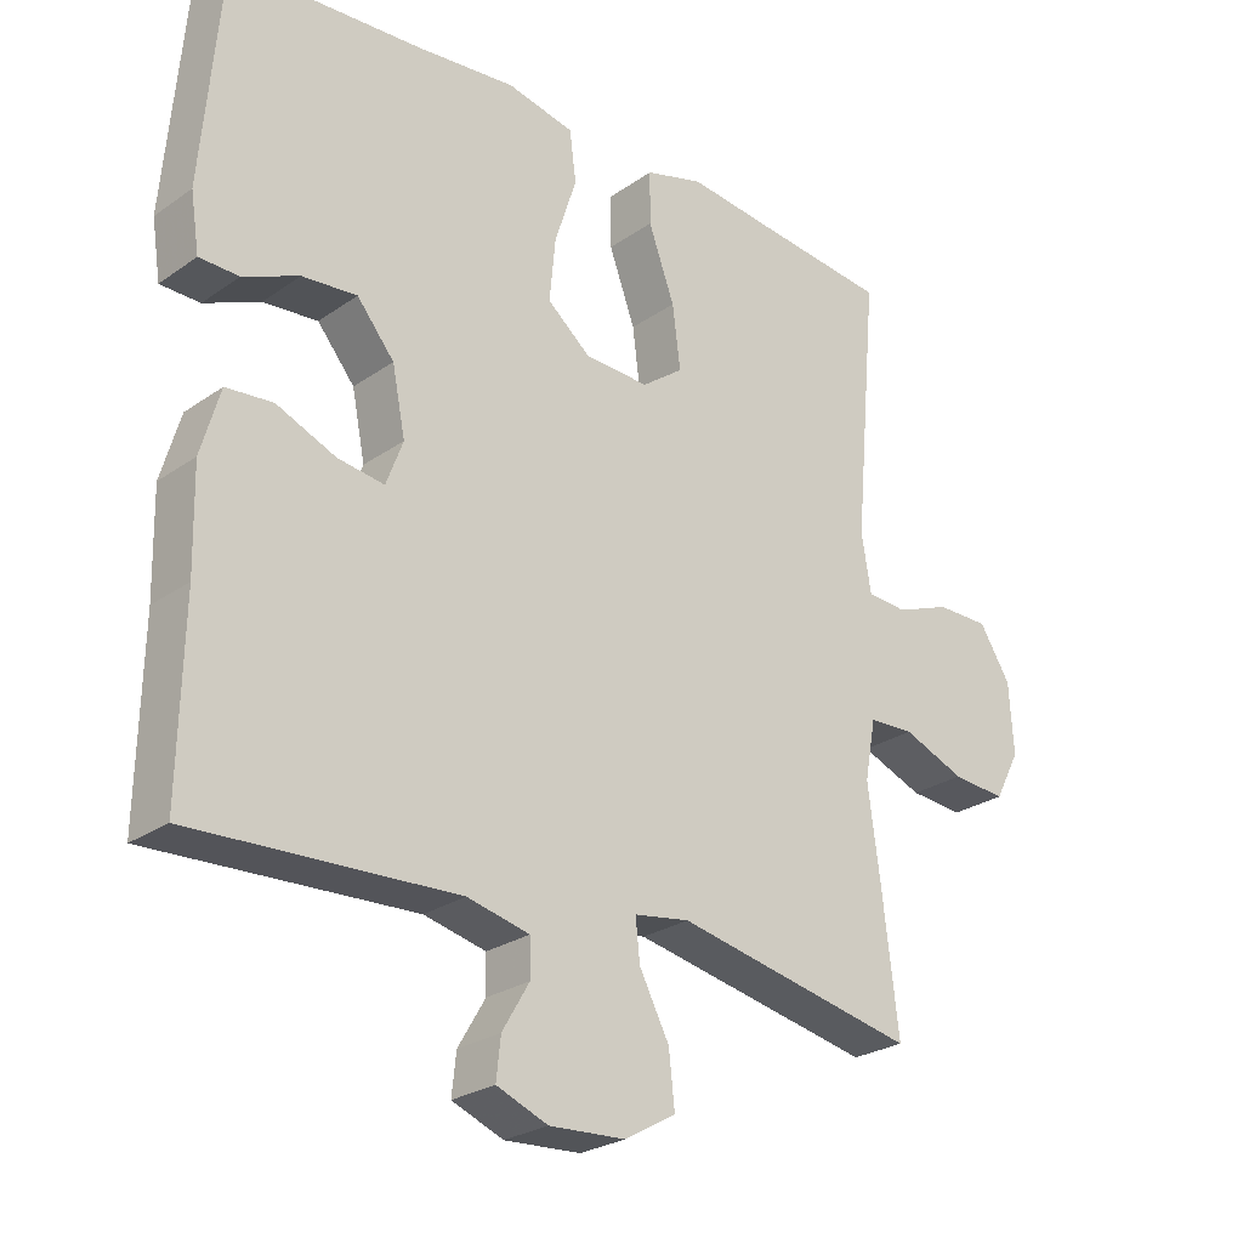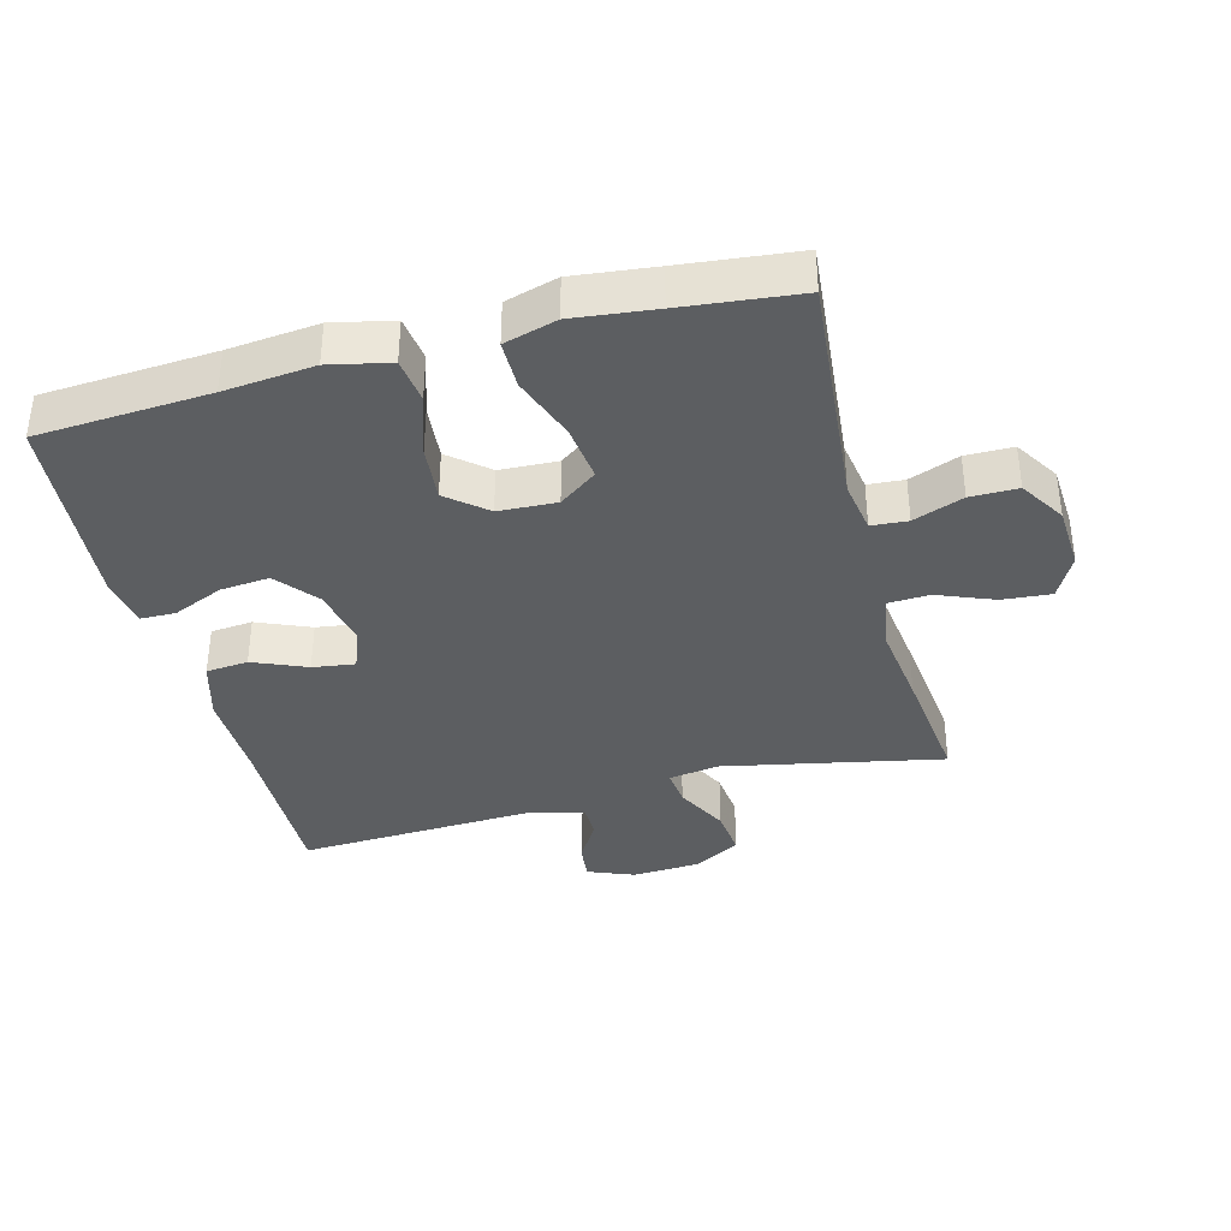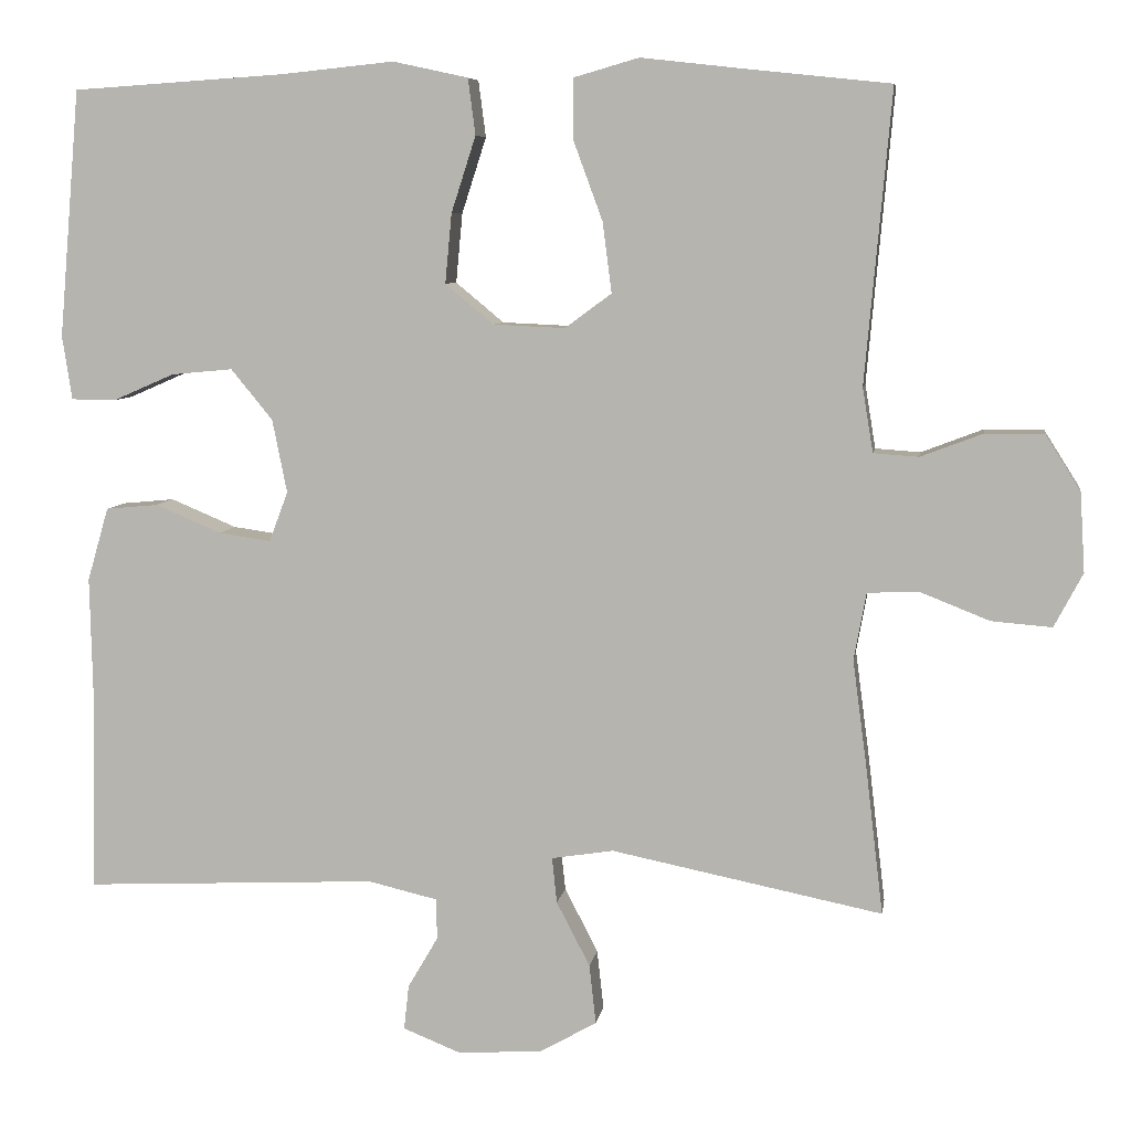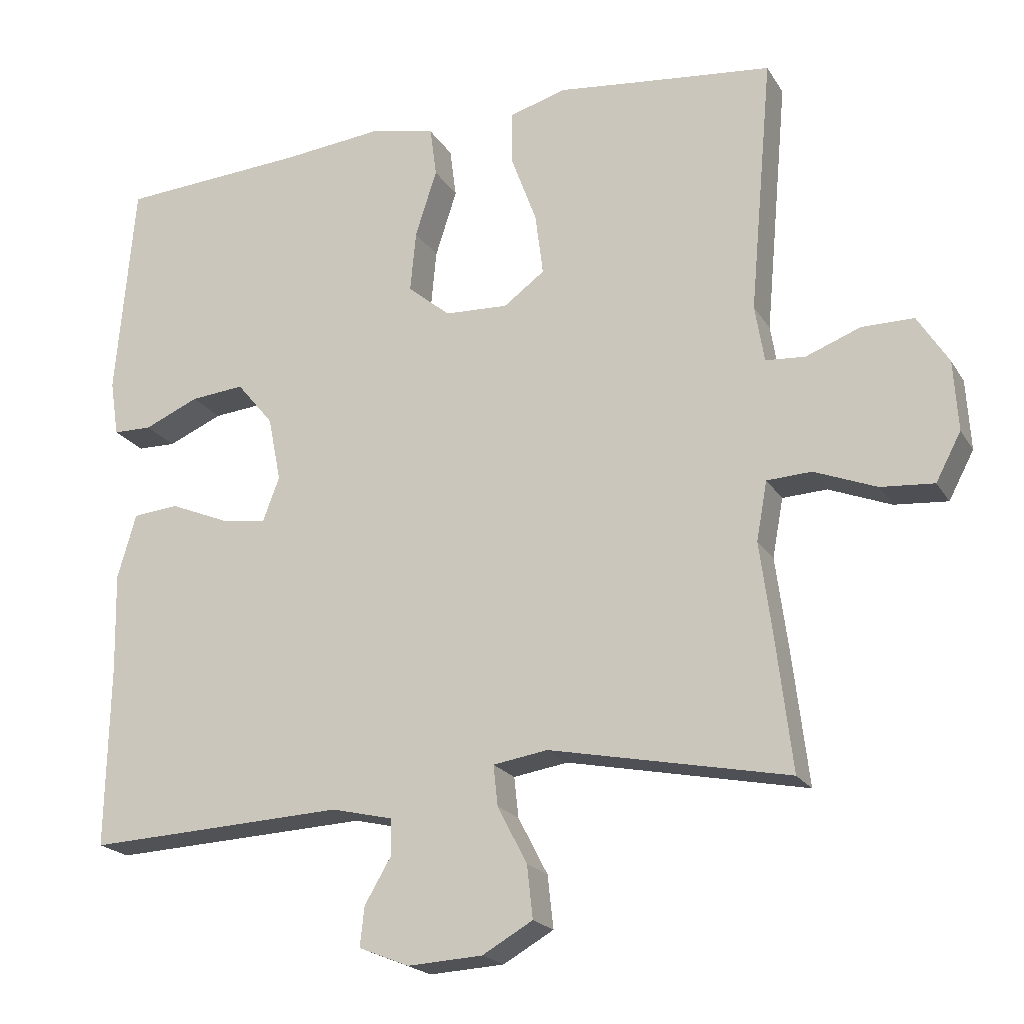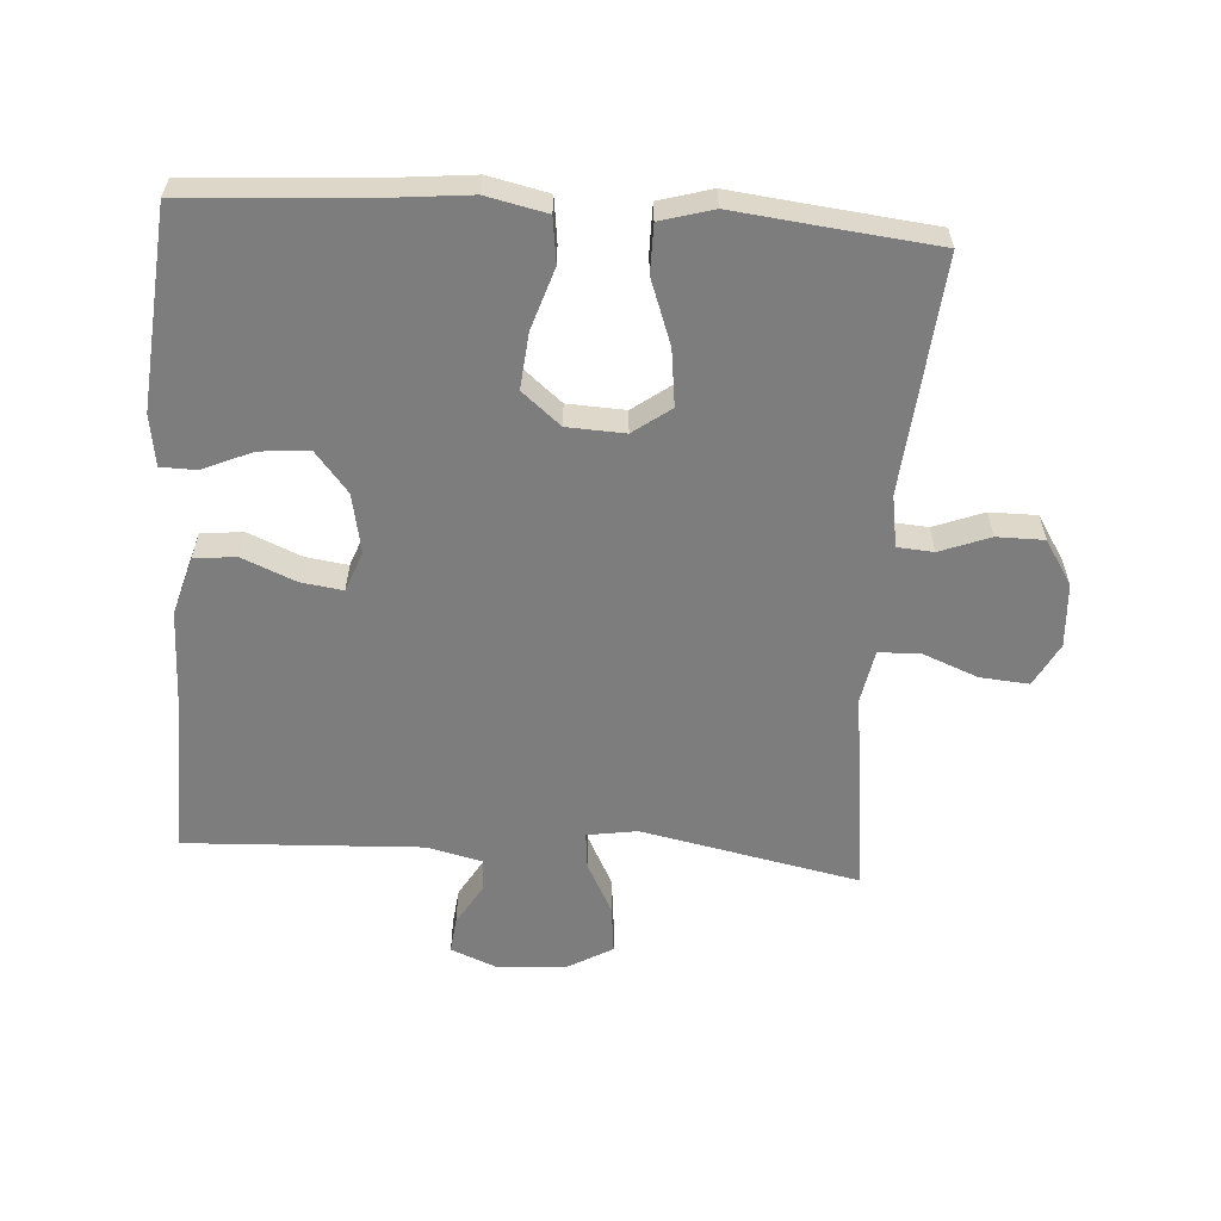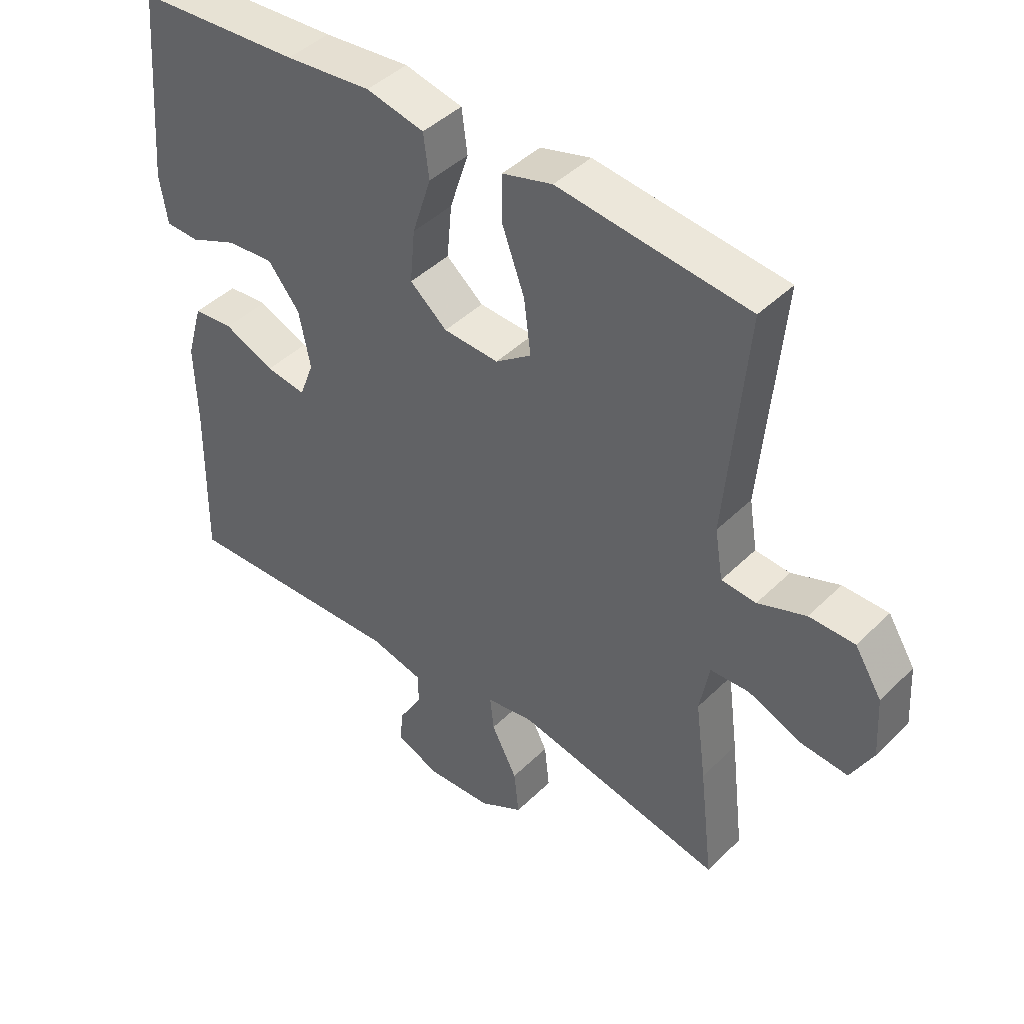
<metadata>
{"format":"obj","ext":"obj","renderer":"f3d","projection":"perspective","resolution":1024,"background":"white","views":[{"elev":-25.7,"azim":-42.2,"up":"+Z"},{"elev":-37.3,"azim":14.7,"up":"+Y"},{"elev":7.1,"azim":8.7,"up":"+Z"},{"elev":-20.3,"azim":22.9,"up":"+Z"},{"elev":-59.1,"azim":-3.9,"up":"+Y"},{"elev":43.8,"azim":41.3,"up":"+Z"}]}
</metadata>
<code>
v -0.5 0.07 -0.5
v -0.495 0.07 -0.246
v -0.498 0.07 -0.108
v -0.472 0.07 -0.018
v -0.408 0.07 -0.012
v -0.327 0.07 -0.046
v -0.263 0.07 -0.055
v -0.24 0.07 0.006
v -0.258 0.07 0.096
v -0.309 0.07 0.158
v -0.384 0.07 0.151
v -0.46 0.07 0.118
v -0.514 0.07 0.119
v -0.526 0.07 0.197
v -0.5 0.07 0.5
v -0.239 0.07 0.517
v -0.102 0.07 0.531
v -0.01 0.07 0.511
v -0.001 0.07 0.442
v -0.031 0.07 0.349
v -0.039 0.07 0.264
v 0.02 0.07 0.215
v 0.108 0.07 0.211
v 0.165 0.07 0.253
v 0.154 0.07 0.339
v 0.118 0.07 0.437
v 0.118 0.07 0.51
v 0.198 0.07 0.533
v 0.322 0.07 0.519
v 0.5 0.07 0.5
v 0.468 0.07 0.143
v 0.481 0.07 0.064
v 0.536 0.07 0.06
v 0.612 0.07 0.089
v 0.684 0.07 0.089
v 0.727 0.07 0.021
v 0.733 0.07 -0.076
v 0.698 0.07 -0.142
v 0.624 0.07 -0.136
v 0.538 0.07 -0.102
v 0.476 0.07 -0.105
v 0.461 0.07 -0.187
v 0.478 0.07 -0.315
v 0.5 0.07 -0.5
v 0.168 0.07 -0.433
v 0.092 0.07 -0.445
v 0.098 0.07 -0.501
v 0.139 0.07 -0.58
v 0.147 0.07 -0.653
v 0.077 0.07 -0.693
v -0.027 0.07 -0.699
v -0.097 0.07 -0.671
v -0.091 0.07 -0.616
v -0.054 0.07 -0.553
v -0.055 0.07 -0.503
v -0.14 0.07 -0.483
v -0.5 0 -0.5
v -0.495 0 -0.246
v -0.498 0 -0.108
v -0.472 0 -0.018
v -0.408 0 -0.012
v -0.327 0 -0.046
v -0.263 0 -0.055
v -0.24 0 0.006
v -0.258 0 0.096
v -0.309 0 0.158
v -0.384 0 0.151
v -0.46 0 0.118
v -0.514 0 0.119
v -0.526 0 0.197
v -0.5 0 0.5
v -0.239 0 0.517
v -0.102 0 0.531
v -0.01 0 0.511
v -0.001 0 0.442
v -0.031 0 0.349
v -0.039 0 0.264
v 0.02 0 0.215
v 0.108 0 0.211
v 0.165 0 0.253
v 0.154 0 0.339
v 0.118 0 0.437
v 0.118 0 0.51
v 0.198 0 0.533
v 0.322 0 0.519
v 0.5 0 0.5
v 0.468 0 0.143
v 0.481 0 0.064
v 0.536 0 0.06
v 0.612 0 0.089
v 0.684 0 0.089
v 0.727 0 0.021
v 0.733 0 -0.076
v 0.698 0 -0.142
v 0.624 0 -0.136
v 0.538 0 -0.102
v 0.476 0 -0.105
v 0.461 0 -0.187
v 0.478 0 -0.315
v 0.5 0 -0.5
v 0.168 0 -0.433
v 0.092 0 -0.445
v 0.098 0 -0.501
v 0.139 0 -0.58
v 0.147 0 -0.653
v 0.077 0 -0.693
v -0.027 0 -0.699
v -0.097 0 -0.671
v -0.091 0 -0.616
v -0.054 0 -0.553
v -0.055 0 -0.503
v -0.14 0 -0.483
f 52 53 54
f 51 52 54
f 50 51 54
f 49 50 54
f 48 49 54
f 47 48 54
f 46 47 54 55
f 42 43 44 45
f 41 42 45 46
f 38 39 40
f 37 38 40
f 36 37 40
f 35 36 40
f 34 35 40
f 33 34 40
f 32 33 40 41
f 46 55 56
f 41 46 56
f 32 41 56
f 31 32 56
f 27 28 29
f 26 27 29
f 25 26 29
f 29 30 31
f 25 29 31
f 24 25 31
f 18 19 20
f 17 18 20
f 16 17 20
f 15 16 20
f 14 15 20
f 13 14 20
f 12 13 20
f 11 12 20
f 10 11 20 21
f 9 10 21 22
f 4 5 6
f 3 4 6
f 2 3 6
f 2 6 7
f 56 1 2
f 31 56 2
f 24 31 2
f 23 24 2
f 8 9 22 23
f 23 2 7
f 7 8 23
f 110 109 108
f 110 108 107
f 110 107 106
f 110 106 105
f 110 105 104
f 110 104 103
f 111 110 103 102
f 101 100 99 98
f 102 101 98 97
f 96 95 94
f 96 94 93
f 96 93 92
f 96 92 91
f 96 91 90
f 96 90 89
f 97 96 89 88
f 112 111 102
f 112 102 97
f 112 97 88
f 112 88 87
f 85 84 83
f 85 83 82
f 85 82 81
f 87 86 85
f 87 85 81
f 87 81 80
f 76 75 74
f 76 74 73
f 76 73 72
f 76 72 71
f 76 71 70
f 76 70 69
f 76 69 68
f 76 68 67
f 77 76 67 66
f 78 77 66 65
f 62 61 60
f 62 60 59
f 62 59 58
f 63 62 58
f 58 57 112
f 58 112 87
f 58 87 80
f 58 80 79
f 79 78 65 64
f 63 58 79
f 79 64 63
f 1 57 58 2
f 2 58 59 3
f 3 59 60 4
f 4 60 61 5
f 5 61 62 6
f 6 62 63 7
f 7 63 64 8
f 8 64 65 9
f 9 65 66 10
f 10 66 67 11
f 11 67 68 12
f 12 68 69 13
f 13 69 70 14
f 14 70 71 15
f 15 71 72 16
f 16 72 73 17
f 17 73 74 18
f 18 74 75 19
f 19 75 76 20
f 20 76 77 21
f 21 77 78 22
f 22 78 79 23
f 23 79 80 24
f 24 80 81 25
f 25 81 82 26
f 26 82 83 27
f 27 83 84 28
f 28 84 85 29
f 29 85 86 30
f 30 86 87 31
f 31 87 88 32
f 32 88 89 33
f 33 89 90 34
f 34 90 91 35
f 35 91 92 36
f 36 92 93 37
f 37 93 94 38
f 38 94 95 39
f 39 95 96 40
f 40 96 97 41
f 41 97 98 42
f 42 98 99 43
f 43 99 100 44
f 44 100 101 45
f 45 101 102 46
f 46 102 103 47
f 47 103 104 48
f 48 104 105 49
f 49 105 106 50
f 50 106 107 51
f 51 107 108 52
f 52 108 109 53
f 53 109 110 54
f 54 110 111 55
f 55 111 112 56
f 56 112 57 1

</code>
